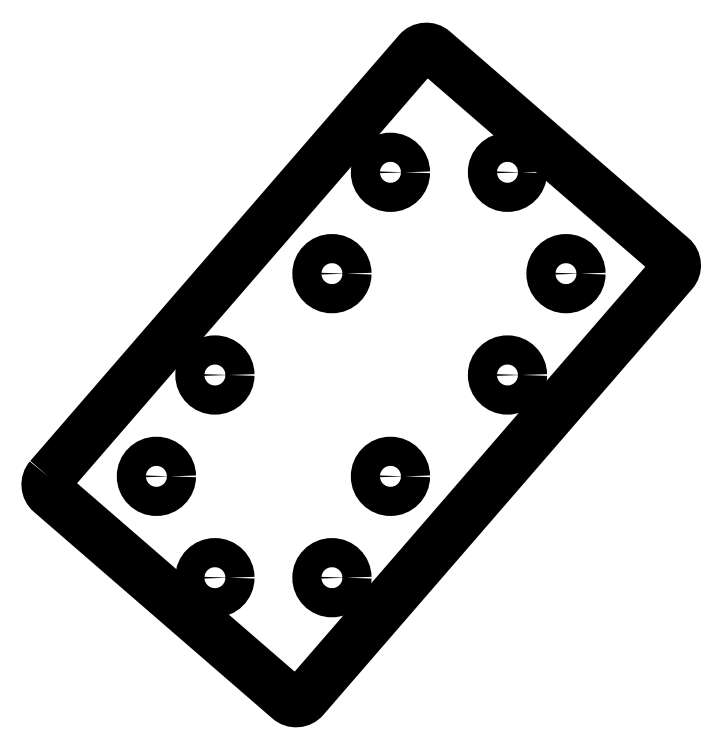
<metadata>
{"format":"dxf","ext":"dxf","renderer":"ezdxf+matplotlib","layout":"modelspace","background":"white","min_lineweight":24,"dpi":150}
</metadata>
<code>
0
SECTION
2
ENTITIES
0
LWPOLYLINE
8
0
90
8
70
1
43
0
10
-177.5
20
-90.39
42
0.4142
10
-177
20
-97.45
10
-71.16
20
-189.1
42
0.4142
10
-64.11
20
-188.6
10
99.56
20
0.3921
42
0.4142
10
99.05
20
7.445
10
-6.781
20
99.1
42
0.4142
10
-13.83
20
98.59
0
CIRCLE
8
0
10
-25.98
20
-90
30
0
40
6.477
210
0
220
0
230
1
0
CIRCLE
8
0
10
-51.96
20
-135
30
0
40
6.477
210
0
220
0
230
1
0
CIRCLE
8
0
10
-103.9
20
-135
30
0
40
6.477
210
0
220
0
230
1
0
CIRCLE
8
0
10
-129.9
20
-90
30
0
40
6.477
210
0
220
0
230
1
0
CIRCLE
8
0
10
-103.9
20
-45
30
0
40
6.477
210
0
220
0
230
1
0
CIRCLE
8
0
10
51.96
20
5.329e-14
30
0
40
6.477
210
0
220
0
230
1
0
CIRCLE
8
0
10
-25.98
20
45
30
0
40
6.477
210
0
220
0
230
1
0
CIRCLE
8
0
10
25.98
20
45
30
0
40
6.477
210
0
220
0
230
1
0
CIRCLE
8
0
10
25.98
20
-45
30
0
40
6.477
210
0
220
0
230
1
0
CIRCLE
8
0
10
-51.96
20
-8.438e-14
30
0
40
6.477
210
0
220
0
230
1
0
ENDSEC
0
EOF

</code>
